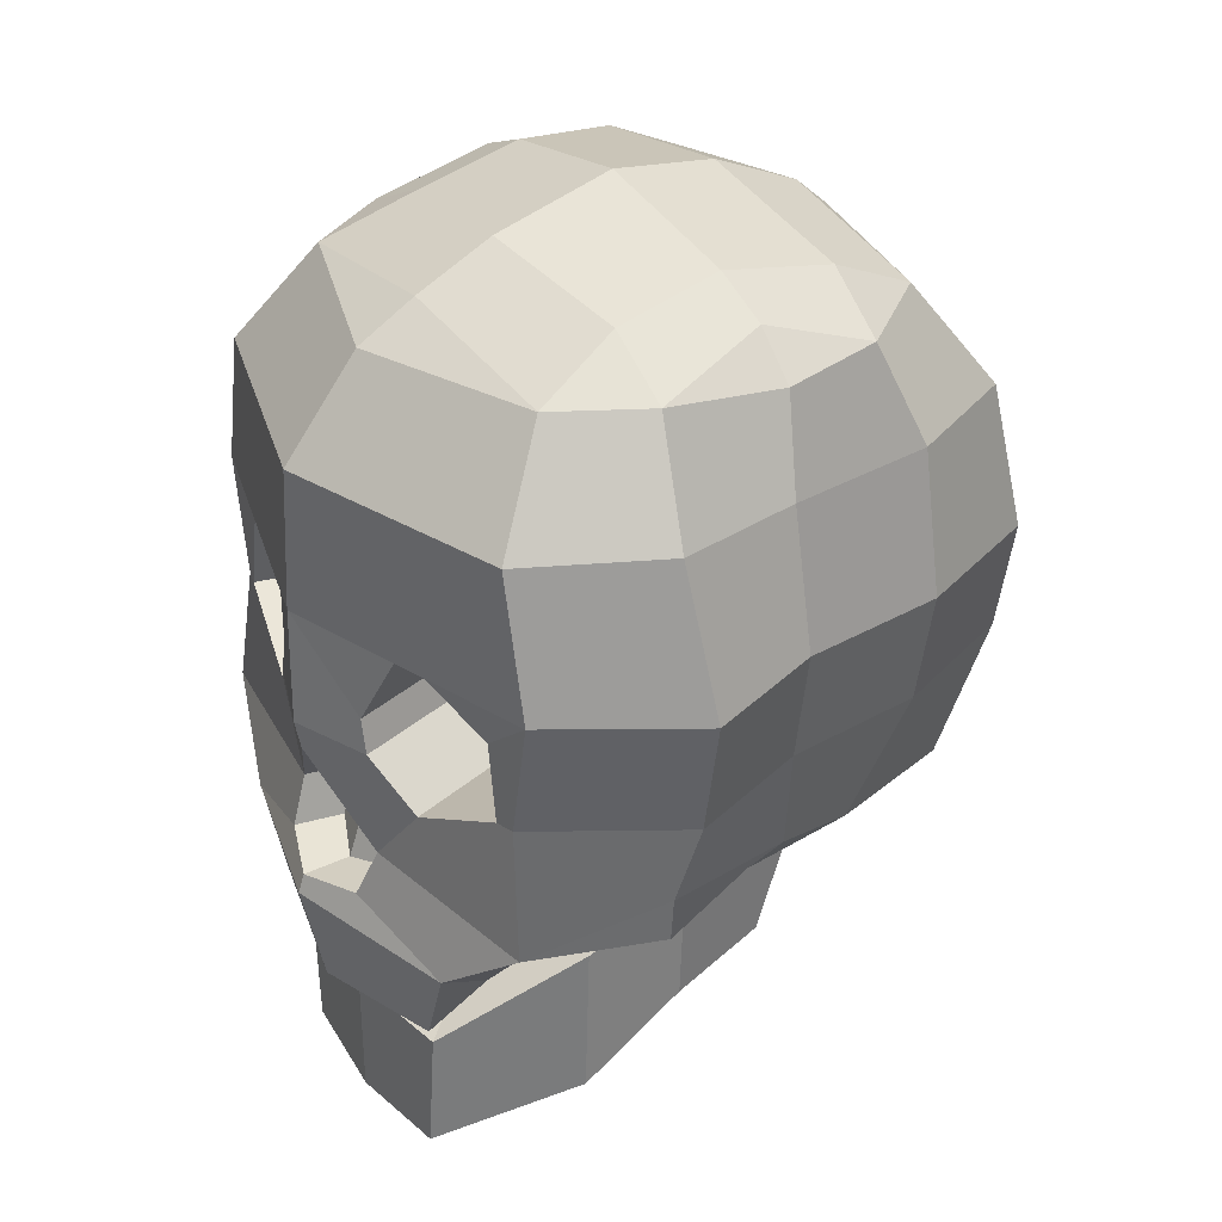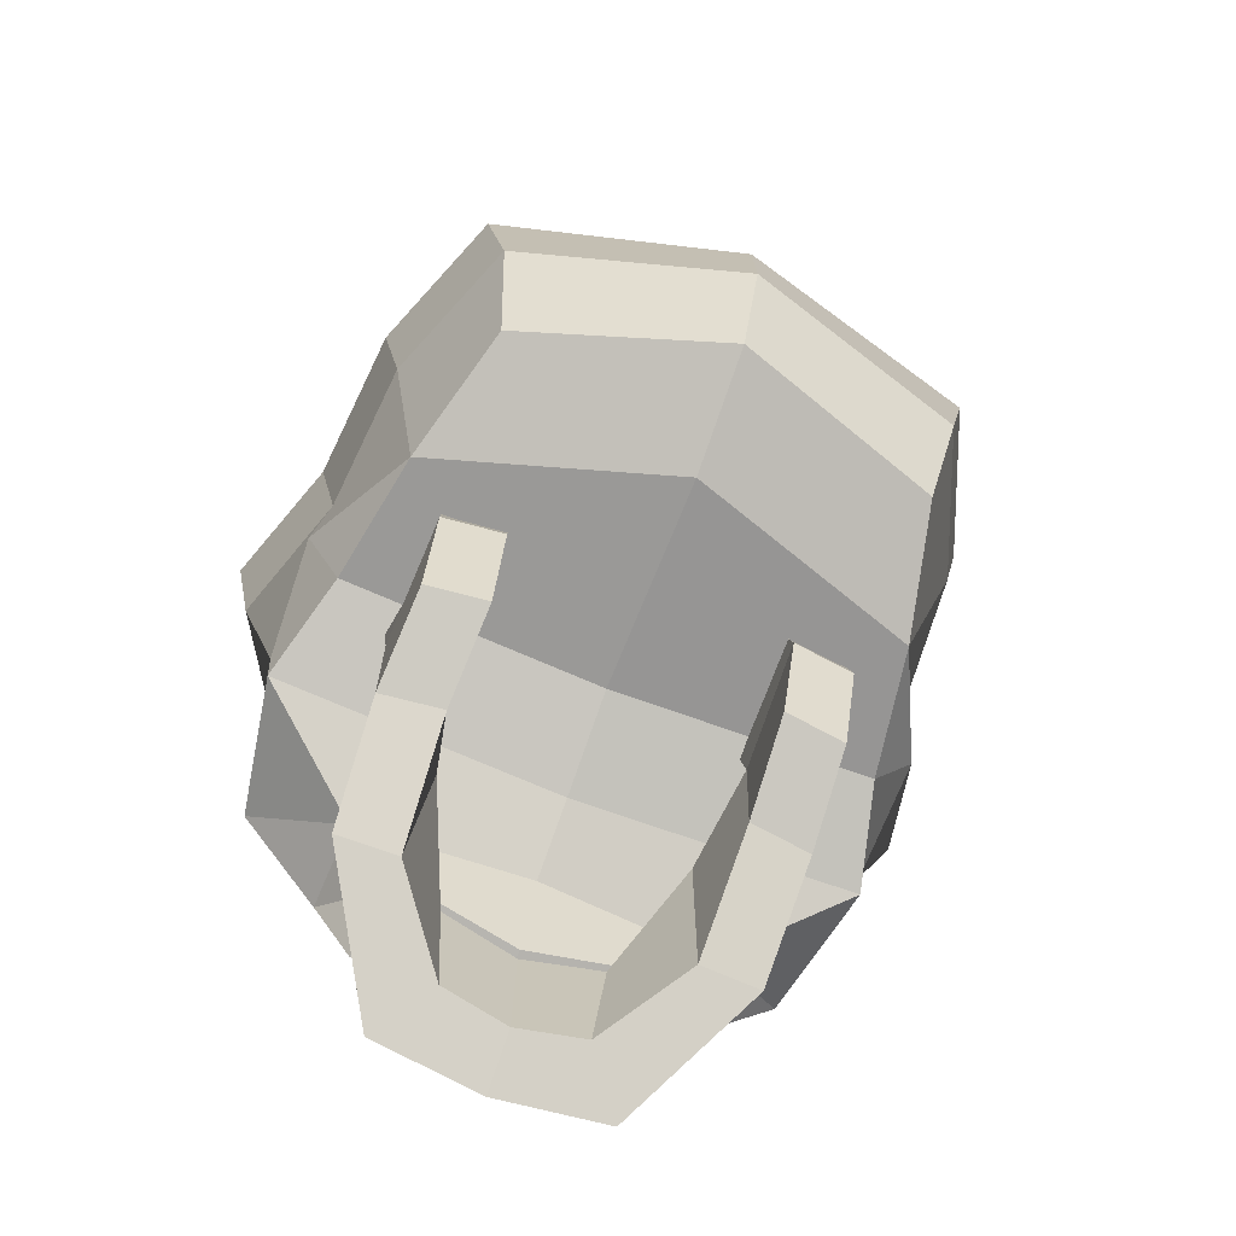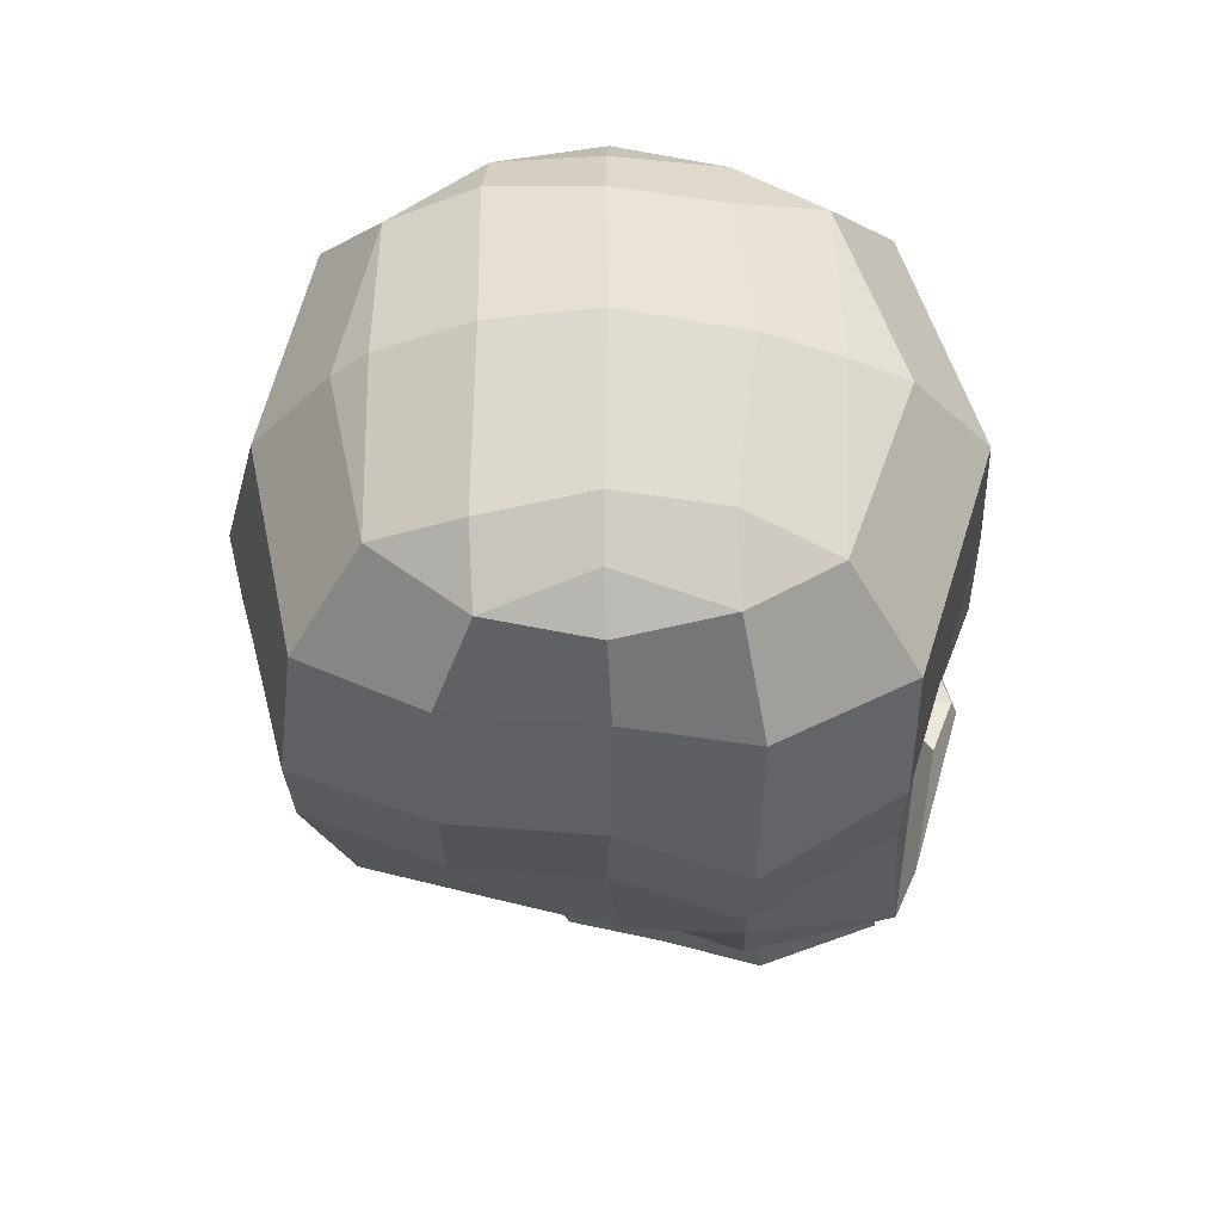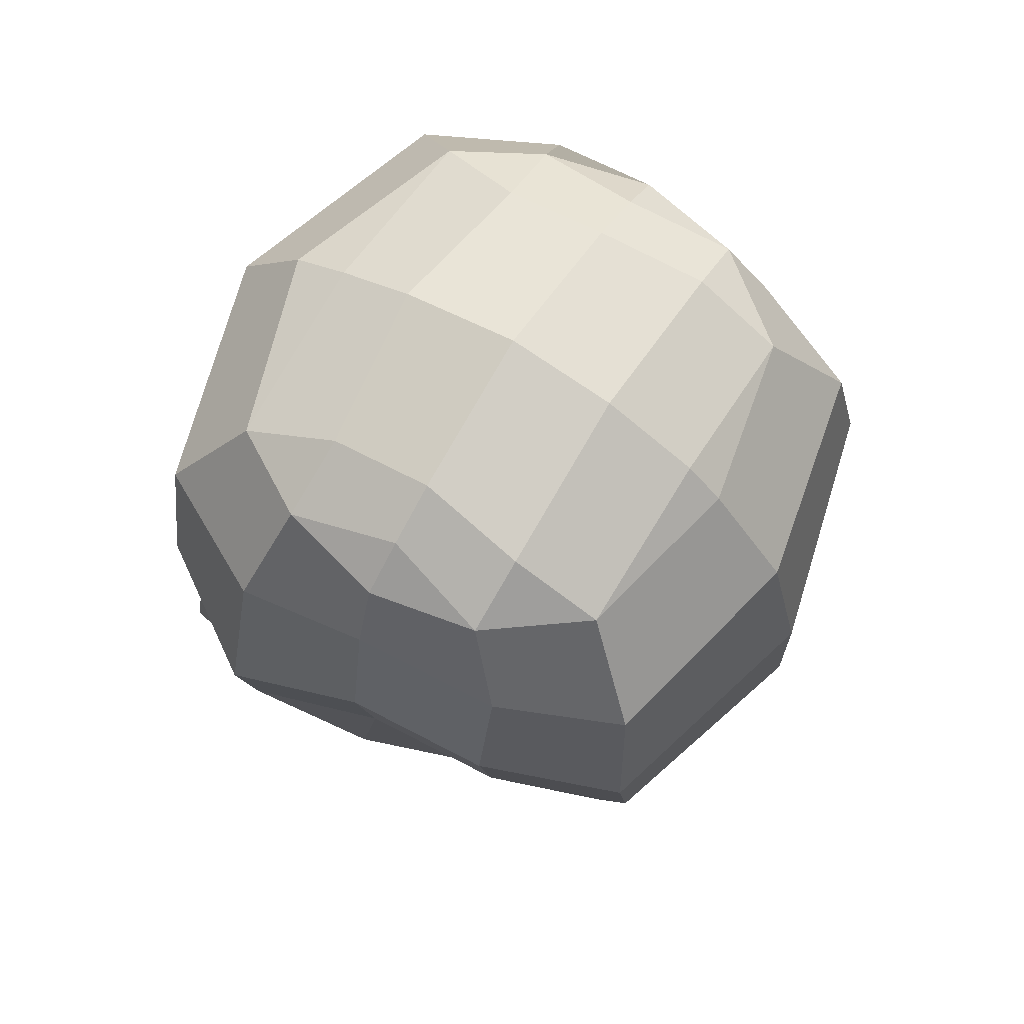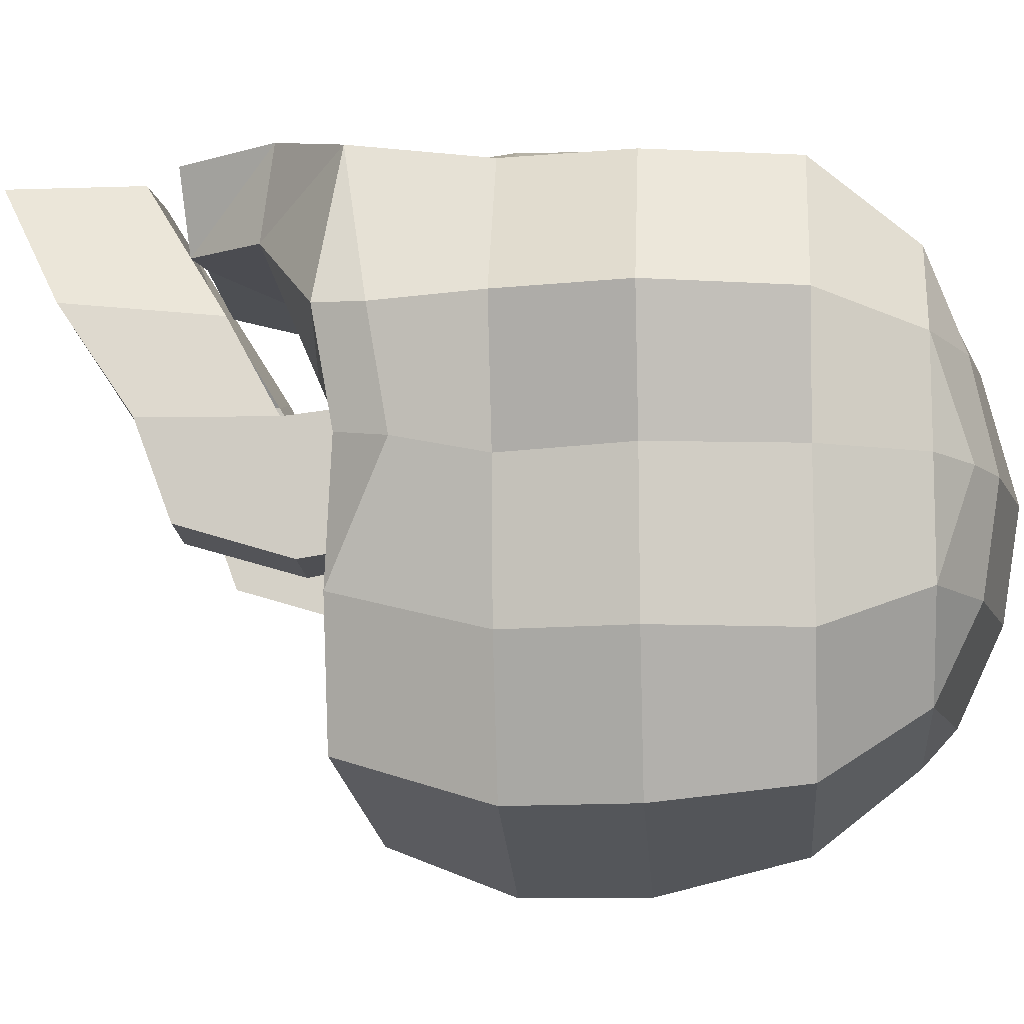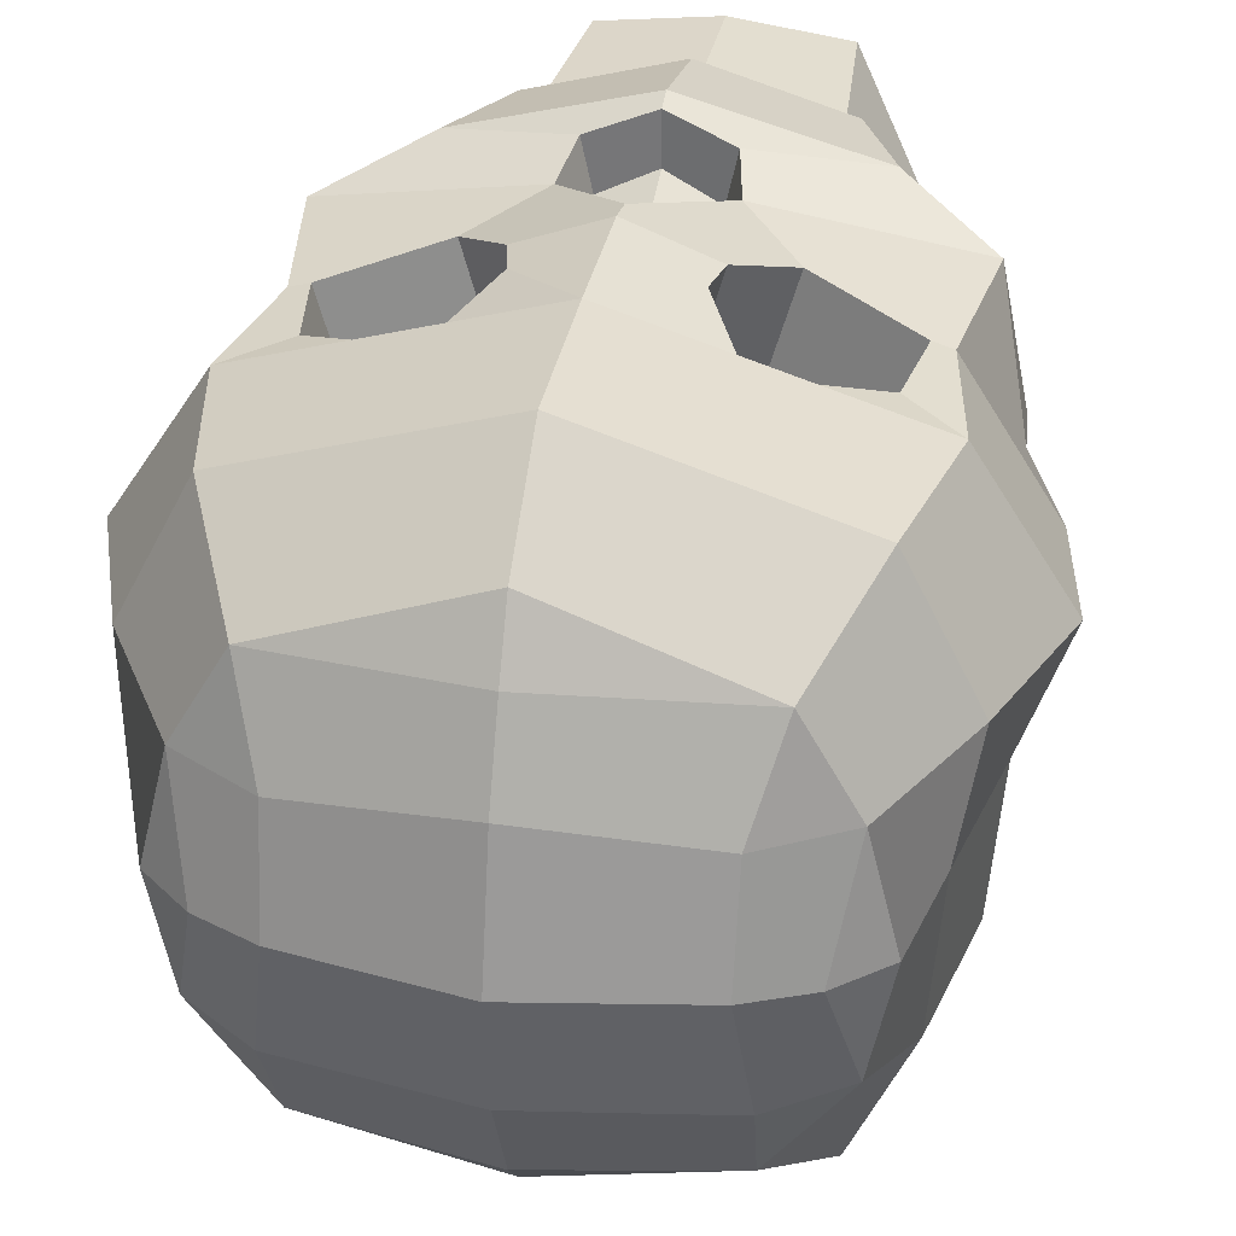
<metadata>
{"format":"obj","ext":"obj","renderer":"f3d","projection":"perspective","resolution":1024,"background":"white","views":[{"elev":33.7,"azim":56.6,"up":"+Y"},{"elev":-74.0,"azim":158.6,"up":"+Y"},{"elev":57.3,"azim":-89.8,"up":"+Y"},{"elev":69.0,"azim":122.1,"up":"+Y"},{"elev":-10.3,"azim":94.4,"up":"+Z"},{"elev":33.4,"azim":-168.9,"up":"+Z"}]}
</metadata>
<code>
o Skull_Cylinder.007
v 0.2464 -0.06488 0.009139
v 0.2385 0.004622 -0.00256
v 0.218 -0.101 0.2227
v 0.2016 0.004563 0.2155
v 0.197 -0.1147 -0.08915
v 0.229 0.004622 -0.1216
v 0.2155 -0.1069 0.01848
v 0.09279 -0.232 0.1776
v 0.1443 -0.1718 0.1733
v 0.1461 -0.1614 0.2483
v 0.2197 0.1041 0.2145
v 0.2564 0.1041 0.0003
v 0.247 0.1041 -0.1216
v 0.1946 0.2204 0.2149
v 0.2339 0.2198 0.001773
v 0.2243 0.2204 -0.1216
v 0.1685 -0.1143 -0.2001
v 0.185 0.004622 -0.2364
v 0.2029 0.1041 -0.2364
v 0.18 0.2204 -0.2219
v 0.2414 -0.08175 0.1039
v 0.2735 0.004622 0.1023
v 0.2915 0.1041 0.1029
v 0.2499 0.2204 0.1065
v 0.2386 -0.1201 0.1043
v 0.1945 0.3028 0.08755
v 0.2165 0.3015 -0.001983
v 0.1533 0.3028 0.1593
v 0.1406 0.3028 -0.1668
v 0.1988 0.3028 -0.09034
v 0.1789 0.3323 -0.004181
v 0.1314 0.3534 -0.004085
v 0.1323 0.3345 0.08388
v 0.1437 0.3386 -0.09347
v 0.1124 -0.2382 0.2425
v 0.05835 -0.09491 0.2495
v 0.05022 -0.1329 0.2656
v 0.04976 -0.09517 0.2088
v 0.04163 -0.1332 0.2253
v 0.09374 0.1041 0.2407
v 0.06582 0.004622 0.2575
v 0.1865 0.004622 0.22
v 0.1053 -0.03529 0.239
v 0.05926 0.03312 0.2571
v 0.1764 0.0676 0.2192
v 0.0415 0.006636 0.1702
v 0.1619 0.006636 0.1328
v 0.08091 -0.03328 0.1518
v 0.03494 0.03513 0.1698
v 0.06941 0.1061 0.1521
v 0.1521 0.06961 0.1319
v 0.1088 -0.3164 0.1266
v 0.09938 -0.1945 0.1052
v 0.11 -0.2287 -0.04017
v 0.1123 -0.1386 -0.06655
v 0.1584 -0.3159 0.1285
v 0.1492 -0.1944 0.1187
v 0.16 -0.2288 -0.03412
v 0.1624 -0.1395 -0.06106
v 0.05542 -0.3518 0.1906
v 0.06366 -0.242 0.1845
v 0.0993 -0.2647 0.2322
v 0.09106 -0.3745 0.2344
v 0.1131 -0.2571 0.0364
v 0.1151 -0.1507 0.03357
v 0.1635 -0.2571 0.04264
v 0.1657 -0.1515 0.04075
v 0.1131 -0.09023 0.04309
v 0.1064 -0.0266 -0.04448
v 0.1566 -0.02705 -0.0418
v 0.1694 -0.09065 0.04732
v -0.2464 -0.06488 0.009139
v -0.2385 0.004622 -0.00256
v -0.218 -0.101 0.2227
v -0.2016 0.004563 0.2155
v 0 0.004622 0.2827
v 0 -0.09421 -0.2517
v 0 0.004622 -0.29
v -0.197 -0.1147 -0.08915
v -0.229 0.004622 -0.1216
v 0 -0.1144 0.02362
v 0 -0.1369 -0.1553
v -0.2155 -0.1069 0.01848
v -0.09279 -0.232 0.1776
v 0 -0.2464 0.271
v 0 -0.2366 0.1935
v 0 -0.1718 0.1642
v -0.1443 -0.1718 0.1733
v -0.1461 -0.1614 0.2483
v 0 -0.156 0.29
v -0.2197 0.1041 0.2145
v -0.2564 0.1041 0.0003
v 0 0.1041 0.2808
v -0.247 0.1041 -0.1216
v 0 0.1041 -0.29
v -0.1946 0.2204 0.2149
v -0.2339 0.2198 0.001773
v 0 0.2204 0.2752
v -0.2243 0.2204 -0.1216
v 0 0.2204 -0.2609
v -0.1685 -0.1143 -0.2001
v -0.185 0.004622 -0.2364
v -0.2029 0.1041 -0.2364
v -0.18 0.2204 -0.2219
v -0.2414 -0.08175 0.1039
v -0.2735 0.004622 0.1023
v -0.2915 0.1041 0.1029
v -0.2499 0.2204 0.1065
v -0.2386 -0.1201 0.1043
v 0 -0.1483 0.1031
v -0.1945 0.3028 0.08755
v -0.2165 0.3015 -0.001983
v 0 0.2983 0.2124
v -0.1533 0.3028 0.1593
v -0.1406 0.3028 -0.1668
v 0 0.3028 -0.1966
v -0.1988 0.3028 -0.09034
v 0 0.3798 -0.001277
v -0.1789 0.3323 -0.004181
v -0.1314 0.3534 -0.004085
v 0 0.3249 0.1641
v 0 0.3542 0.09967
v -0.1323 0.3345 0.08388
v 0 0.3653 -0.09076
v -0.1437 0.3386 -0.09347
v 0 0.3293 -0.1674
v -0.1124 -0.2382 0.2425
v 0 -0.02126 0.2778
v 0 -0.14 0.2844
v -0.05835 -0.09491 0.2495
v -0.05022 -0.1329 0.2656
v -0.04976 -0.09517 0.2088
v 0 -0.1011 0.23
v 0 -0.02153 0.2358
v 0 -0.1403 0.2438
v -0.04163 -0.1332 0.2253
v -0.09374 0.1041 0.2407
v -0.06582 0.004622 0.2575
v -0.1865 0.004622 0.22
v -0.1053 -0.03529 0.239
v -0.05926 0.03312 0.2571
v -0.1764 0.0676 0.2192
v -0.0415 0.006636 0.1702
v -0.1619 0.006636 0.1328
v -0.08091 -0.03328 0.1518
v -0.03494 0.03513 0.1698
v -0.06941 0.1061 0.1521
v -0.1521 0.06961 0.1319
v -0.1088 -0.3164 0.1266
v -0.09938 -0.1945 0.1052
v -0.11 -0.2287 -0.04017
v -0.1123 -0.1386 -0.06655
v -0.1584 -0.3159 0.1285
v -0.1492 -0.1944 0.1187
v -0.16 -0.2288 -0.03412
v -0.1624 -0.1395 -0.06106
v -0.05542 -0.3518 0.1906
v -0.06366 -0.242 0.1845
v -0.0993 -0.2647 0.2322
v -0.09106 -0.3745 0.2344
v 0 -0.3571 0.1997
v 0 -0.2468 0.1966
v 0 -0.2695 0.2434
v 0 -0.3798 0.2434
v -0.1131 -0.2571 0.0364
v -0.1151 -0.1507 0.03357
v -0.1635 -0.2571 0.04264
v -0.1657 -0.1515 0.04075
v -0.1131 -0.09023 0.04309
v -0.1064 -0.0266 -0.04448
v -0.1566 -0.02705 -0.0418
v -0.1694 -0.09065 0.04732
f 21 22 4 3
f 3 4 42 43 36
f 76 41 44 93
f 17 18 6 5
f 5 6 2 1
f 1 7 5
f 5 82 77 17
f 5 7 81 82
f 3 25 21
f 110 25 9 87
f 87 9 8 86
f 86 8 35 85
f 10 90 85 35
f 9 10 8
f 3 36 37 10
f 10 9 3
f 19 95 100 20
f 22 2 12 23
f 2 6 13 12
f 18 78 95 19
f 15 16 30 27
f 23 12 15 24
f 12 13 16 15
f 93 40 11 14 98
f 6 18 19 13
f 13 19 20 16
f 77 78 18 17
f 11 23 24 14
f 4 22 23 11
f 1 2 22 21
f 81 7 25 110
f 21 25 7 1
f 25 3 9
f 28 26 33
f 16 20 29 30
f 98 14 28 113
f 14 24 26 28
f 20 100 116 29
f 24 15 27 26
f 29 116 126
f 30 31 27
f 32 31 30 34
f 32 118 122 33
f 27 31 26
f 28 121 113
f 33 122 121 28
f 33 26 31 32
f 34 30 29
f 34 124 118 32
f 126 124 34 29
f 35 8 10
f 38 134 133
f 36 128 134 38
f 129 37 39 135
f 10 37 129 90
f 135 39 38 133
f 37 36 38 39
f 40 44 49 50
f 40 45 11
f 42 45 51 47
f 36 43 41 76 128
f 46 48 47
f 93 44 40
f 11 45 42 4
f 47 51 50 49 46
f 41 43 48 46
f 45 40 50 51
f 44 41 46 49
f 43 42 47 48
f 64 65 55 54
f 54 55 59 58
f 66 67 57 56
f 53 52 60 61
f 64 66 56 52
f 67 65 53 57
f 60 63 164 161
f 52 56 63 60
f 57 53 61 62
f 56 57 62 63
f 61 60 161 162
f 62 61 162 163
f 63 62 163 164
f 59 55 69 70
f 54 58 66 64
f 58 59 67 66
f 52 53 65 64
f 70 69 68 71
f 65 67 71 68
f 55 65 68 69
f 67 59 70 71
f 105 74 75 106
f 74 130 140 139 75
f 76 93 141 138
f 101 79 80 102
f 79 72 73 80
f 72 79 83
f 79 101 77 82
f 79 82 81 83
f 74 105 109
f 110 87 88 109
f 87 86 84 88
f 86 85 127 84
f 89 127 85 90
f 88 84 89
f 74 89 131 130
f 89 74 88
f 103 104 100 95
f 106 107 92 73
f 73 92 94 80
f 102 103 95 78
f 97 112 117 99
f 107 108 97 92
f 92 97 99 94
f 93 98 96 91 137
f 80 94 103 102
f 94 99 104 103
f 77 101 102 78
f 91 96 108 107
f 75 91 107 106
f 72 105 106 73
f 81 110 109 83
f 105 72 83 109
f 109 88 74
f 114 123 111
f 99 117 115 104
f 98 113 114 96
f 96 114 111 108
f 104 115 116 100
f 108 111 112 97
f 115 126 116
f 117 112 119
f 120 125 117 119
f 120 123 122 118
f 112 111 119
f 114 113 121
f 123 114 121 122
f 123 120 119 111
f 125 115 117
f 125 120 118 124
f 126 115 125 124
f 127 89 84
f 132 133 134
f 130 132 134 128
f 129 135 136 131
f 89 90 129 131
f 135 133 132 136
f 131 136 132 130
f 137 147 146 141
f 137 91 142
f 139 144 148 142
f 130 128 76 138 140
f 143 144 145
f 93 137 141
f 91 75 139 142
f 144 143 146 147 148
f 138 143 145 140
f 142 148 147 137
f 141 146 143 138
f 140 145 144 139
f 165 151 152 166
f 151 155 156 152
f 167 153 154 168
f 150 158 157 149
f 165 149 153 167
f 168 154 150 166
f 157 161 164 160
f 149 157 160 153
f 154 159 158 150
f 153 160 159 154
f 158 162 161 157
f 159 163 162 158
f 160 164 163 159
f 156 171 170 152
f 151 165 167 155
f 155 167 168 156
f 149 165 166 150
f 171 172 169 170
f 166 169 172 168
f 152 170 169 166
f 168 172 171 156

</code>
